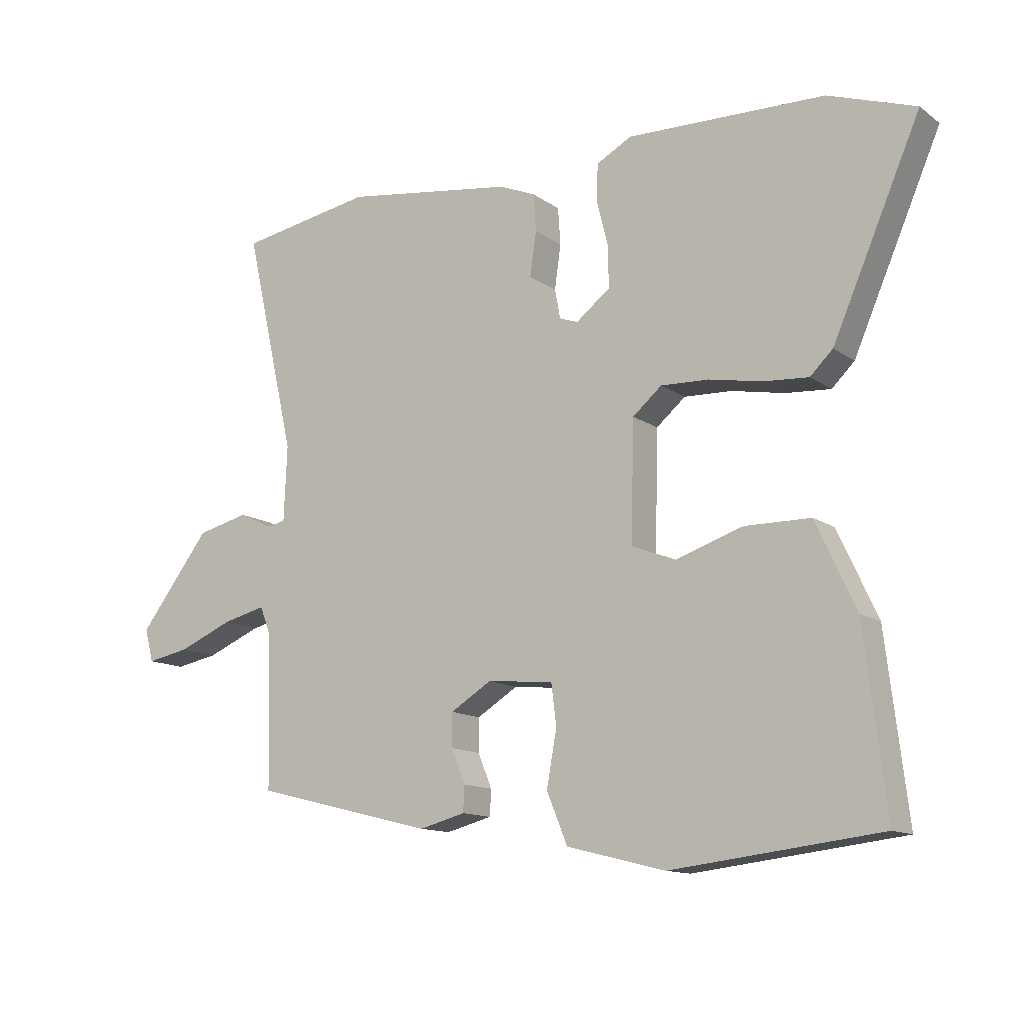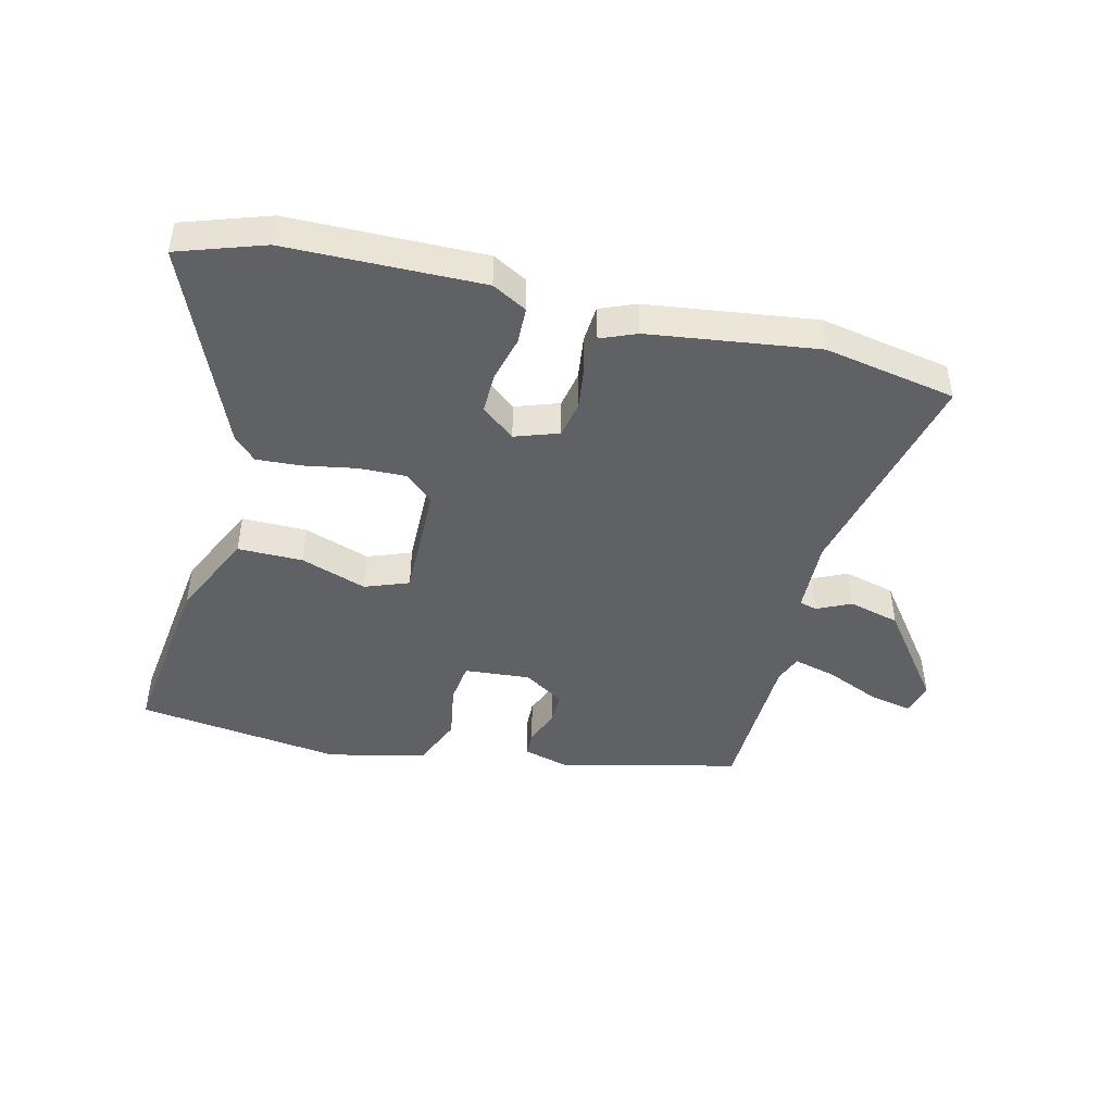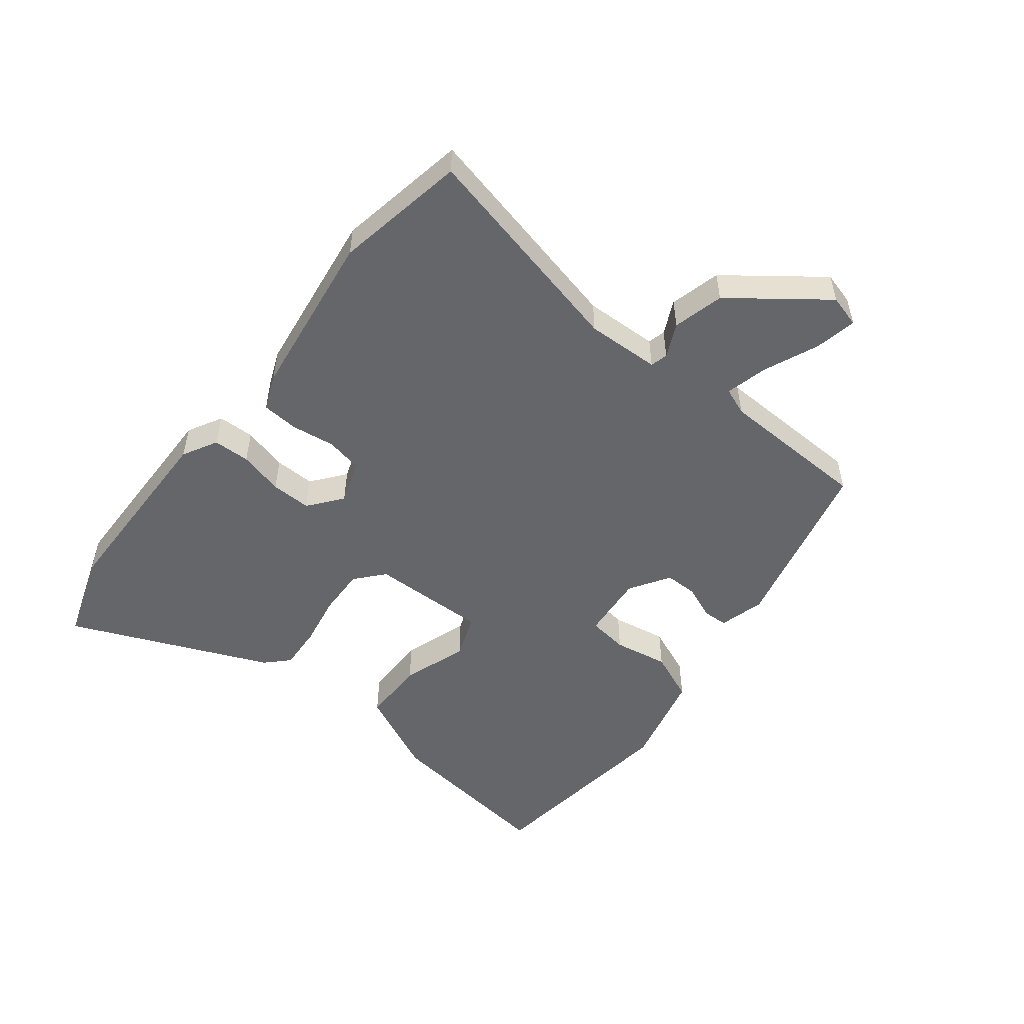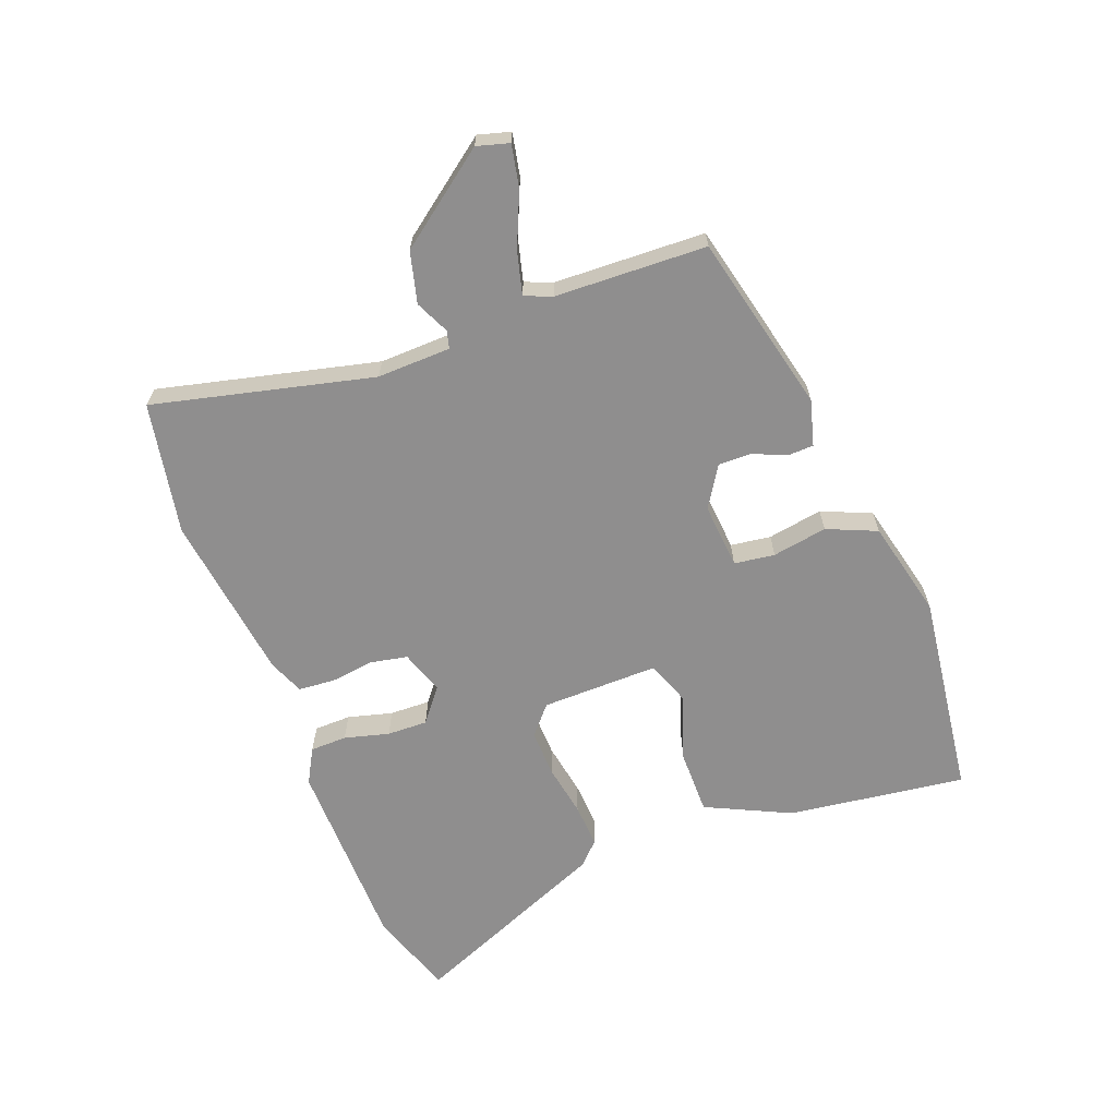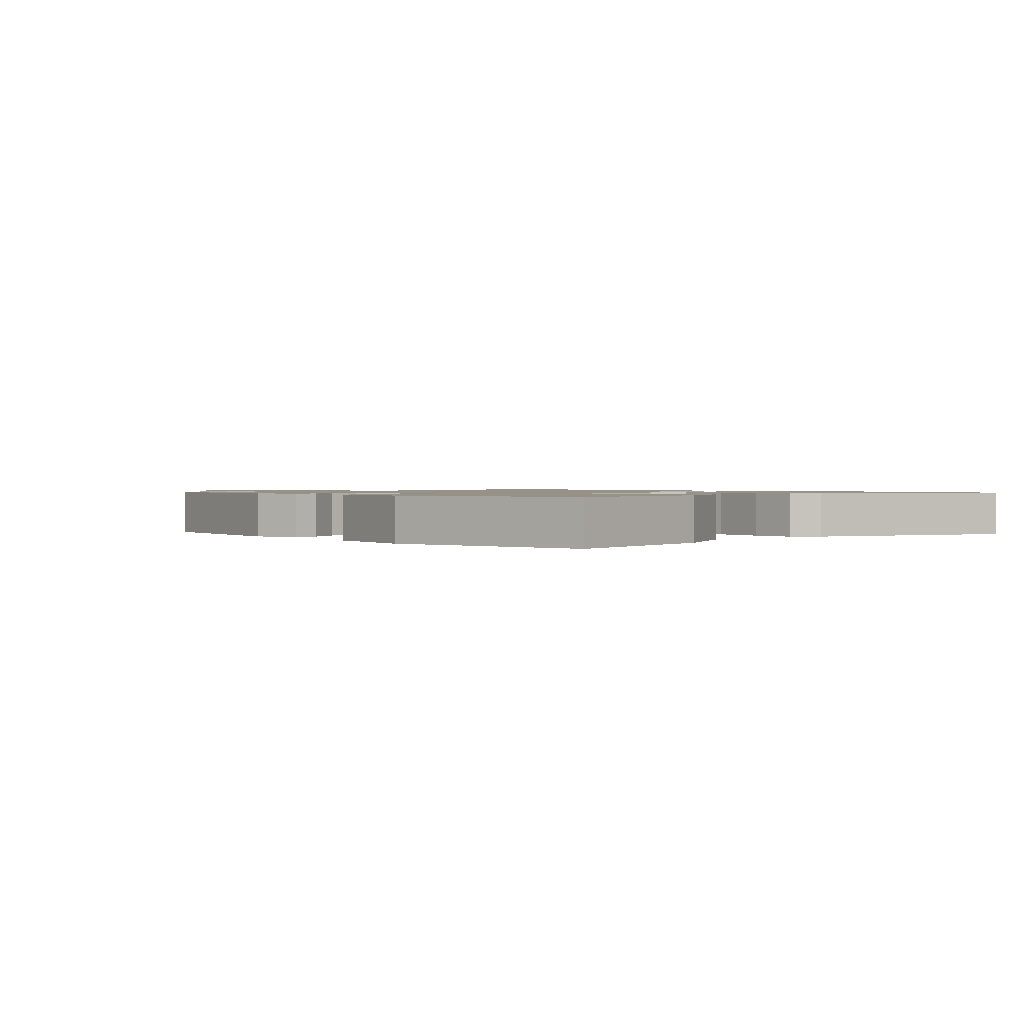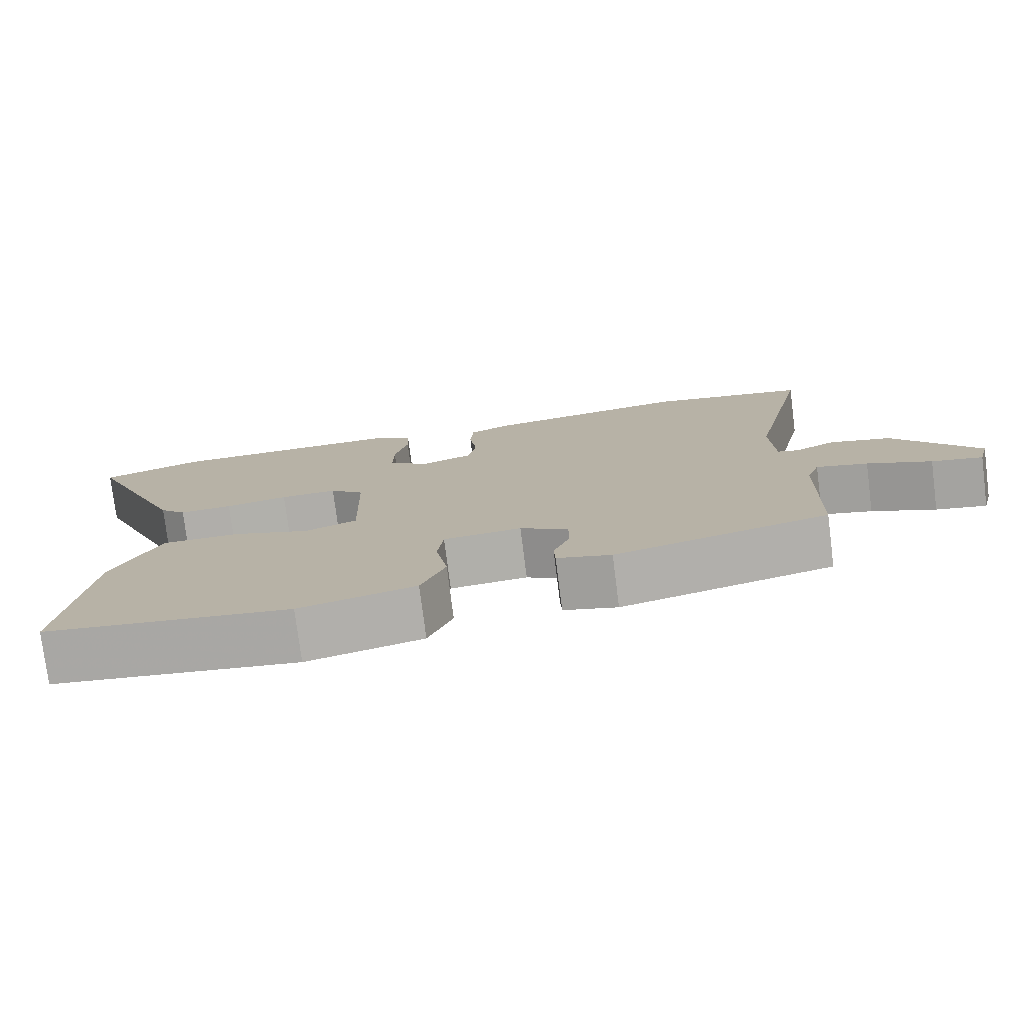
<metadata>
{"format":"obj","ext":"obj","renderer":"f3d","projection":"perspective","resolution":1024,"background":"white","views":[{"elev":-12.8,"azim":-147.2,"up":"+Z"},{"elev":-45.6,"azim":-14.4,"up":"+Y"},{"elev":-51.9,"azim":51.4,"up":"+Y"},{"elev":-65.0,"azim":110.1,"up":"+Y"},{"elev":1.1,"azim":-136.9,"up":"+Y"},{"elev":-76.9,"azim":7.2,"up":"+Z"}]}
</metadata>
<code>
v 0.496 0.07 -0.401
v 0.21 0.07 -0.472
v 0.137 0.07 -0.453
v 0.135 0.07 -0.412
v 0.157 0.07 -0.358
v 0.157 0.07 -0.305
v 0.092 0.07 -0.265
v -0.013 0.07 -0.275
v -0.021 0.07 -0.34
v -0.005 0.07 -0.428
v -0.038 0.07 -0.508
v -0.194 0.07 -0.547
v -0.524 0.07 -0.508
v -0.49 0.07 -0.223
v -0.427 0.07 -0.086
v -0.323 0.07 -0.085
v -0.217 0.07 -0.12
v -0.147 0.07 -0.093
v -0.152 0.07 0.095
v -0.198 0.07 0.134
v -0.274 0.07 0.131
v -0.358 0.07 0.115
v -0.429 0.07 0.11
v -0.465 0.07 0.145
v -0.604 0.07 0.464
v -0.466 0.07 0.512
v -0.153 0.07 0.52
v -0.097 0.07 0.49
v -0.095 0.07 0.431
v -0.113 0.07 0.359
v -0.114 0.07 0.294
v -0.06 0.07 0.252
v 0.01 0.07 0.277
v 0.021 0.07 0.336
v 0.011 0.07 0.406
v 0.015 0.07 0.465
v 0.072 0.07 0.489
v 0.342 0.07 0.528
v 0.554 0.07 0.491
v 0.474 0.07 0.138
v 0.479 0.07 0.02
v 0.507 0.07 0.013
v 0.561 0.07 0.039
v 0.643 0.07 0.019
v 0.756 0.07 -0.128
v 0.742 0.07 -0.18
v 0.674 0.07 -0.167
v 0.588 0.07 -0.131
v 0.519 0.07 -0.114
v 0.502 0.07 -0.158
v 0.496 0 -0.401
v 0.21 0 -0.472
v 0.137 0 -0.453
v 0.135 0 -0.412
v 0.157 0 -0.358
v 0.157 0 -0.305
v 0.092 0 -0.265
v -0.013 0 -0.275
v -0.021 0 -0.34
v -0.005 0 -0.428
v -0.038 0 -0.508
v -0.194 0 -0.547
v -0.524 0 -0.508
v -0.49 0 -0.223
v -0.427 0 -0.086
v -0.323 0 -0.085
v -0.217 0 -0.12
v -0.147 0 -0.093
v -0.152 0 0.095
v -0.198 0 0.134
v -0.274 0 0.131
v -0.358 0 0.115
v -0.429 0 0.11
v -0.465 0 0.145
v -0.604 0 0.464
v -0.466 0 0.512
v -0.153 0 0.52
v -0.097 0 0.49
v -0.095 0 0.431
v -0.113 0 0.359
v -0.114 0 0.294
v -0.06 0 0.252
v 0.01 0 0.277
v 0.021 0 0.336
v 0.011 0 0.406
v 0.015 0 0.465
v 0.072 0 0.489
v 0.342 0 0.528
v 0.554 0 0.491
v 0.474 0 0.138
v 0.479 0 0.02
v 0.507 0 0.013
v 0.561 0 0.039
v 0.643 0 0.019
v 0.756 0 -0.128
v 0.742 0 -0.18
v 0.674 0 -0.167
v 0.588 0 -0.131
v 0.519 0 -0.114
v 0.502 0 -0.158
f 45 46 47 48
f 45 48 49
f 42 43 44 45
f 41 42 45 49
f 37 38 39 40
f 37 40 41
f 34 35 36 37
f 33 34 37 41
f 32 33 41 49
f 27 28 29 30
f 27 30 31
f 26 27 31
f 25 26 31 32
f 21 22 23 24
f 20 21 24 25
f 14 15 16 17
f 12 13 14 17
f 12 17 18
f 9 10 11 12
f 8 9 12 18
f 7 8 18 19
f 2 3 4 5
f 50 1 2 5
f 50 5 6
f 20 25 32 49
f 19 20 49 50
f 6 7 19 50
f 98 97 96 95
f 99 98 95
f 95 94 93 92
f 99 95 92 91
f 90 89 88 87
f 91 90 87
f 87 86 85 84
f 91 87 84 83
f 99 91 83 82
f 80 79 78 77
f 81 80 77
f 81 77 76
f 82 81 76 75
f 74 73 72 71
f 75 74 71 70
f 67 66 65 64
f 67 64 63 62
f 68 67 62
f 62 61 60 59
f 68 62 59 58
f 69 68 58 57
f 55 54 53 52
f 55 52 51 100
f 56 55 100
f 99 82 75 70
f 100 99 70 69
f 100 69 57 56
f 1 51 52 2
f 2 52 53 3
f 3 53 54 4
f 4 54 55 5
f 5 55 56 6
f 6 56 57 7
f 7 57 58 8
f 8 58 59 9
f 9 59 60 10
f 10 60 61 11
f 11 61 62 12
f 12 62 63 13
f 13 63 64 14
f 14 64 65 15
f 15 65 66 16
f 16 66 67 17
f 17 67 68 18
f 18 68 69 19
f 19 69 70 20
f 20 70 71 21
f 21 71 72 22
f 22 72 73 23
f 23 73 74 24
f 24 74 75 25
f 25 75 76 26
f 26 76 77 27
f 27 77 78 28
f 28 78 79 29
f 29 79 80 30
f 30 80 81 31
f 31 81 82 32
f 32 82 83 33
f 33 83 84 34
f 34 84 85 35
f 35 85 86 36
f 36 86 87 37
f 37 87 88 38
f 38 88 89 39
f 39 89 90 40
f 40 90 91 41
f 41 91 92 42
f 42 92 93 43
f 43 93 94 44
f 44 94 95 45
f 45 95 96 46
f 46 96 97 47
f 47 97 98 48
f 48 98 99 49
f 49 99 100 50
f 50 100 51 1

</code>
